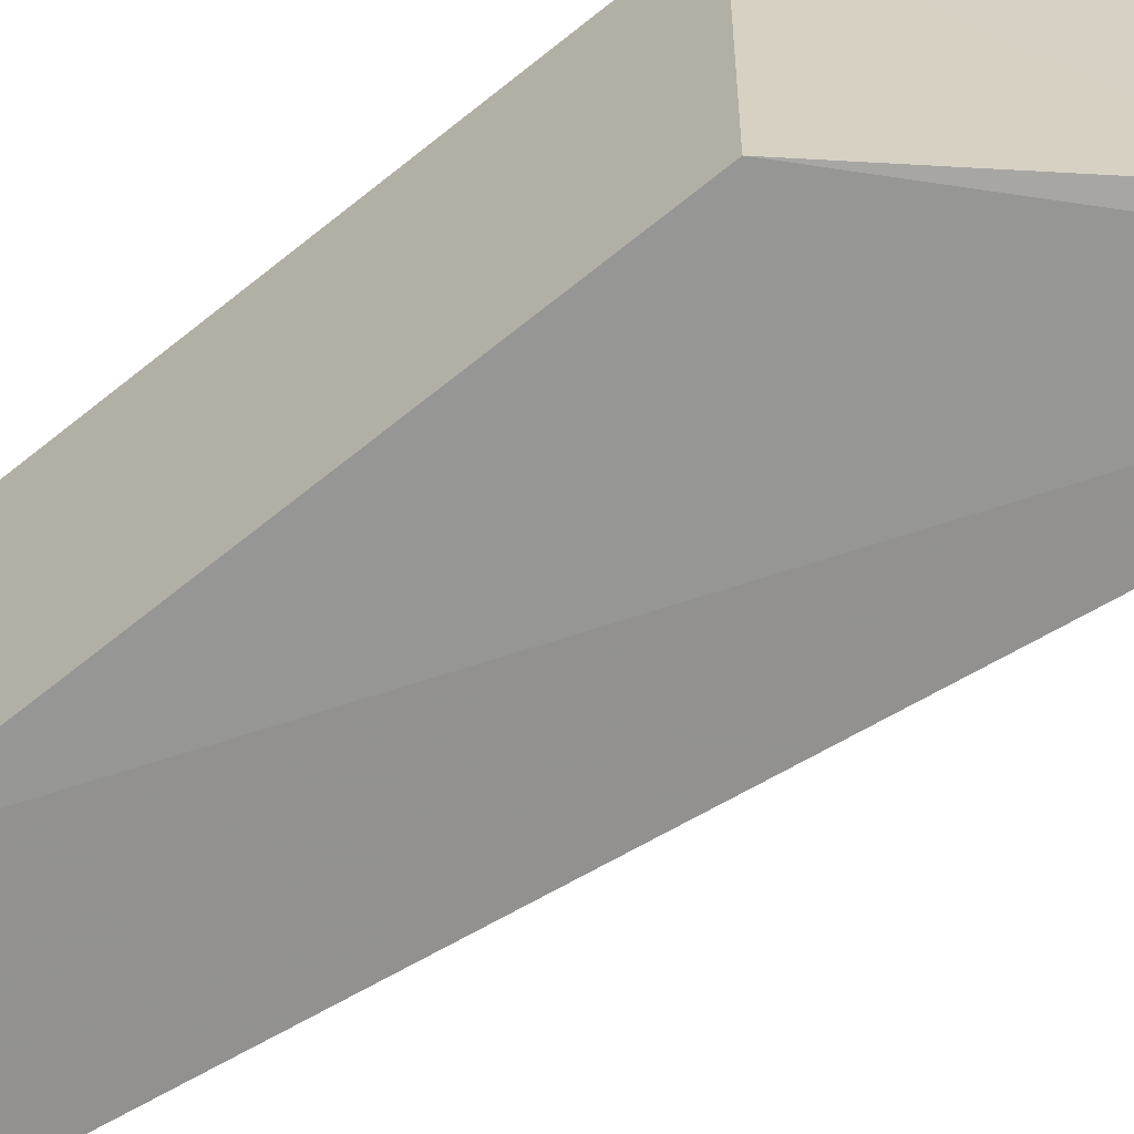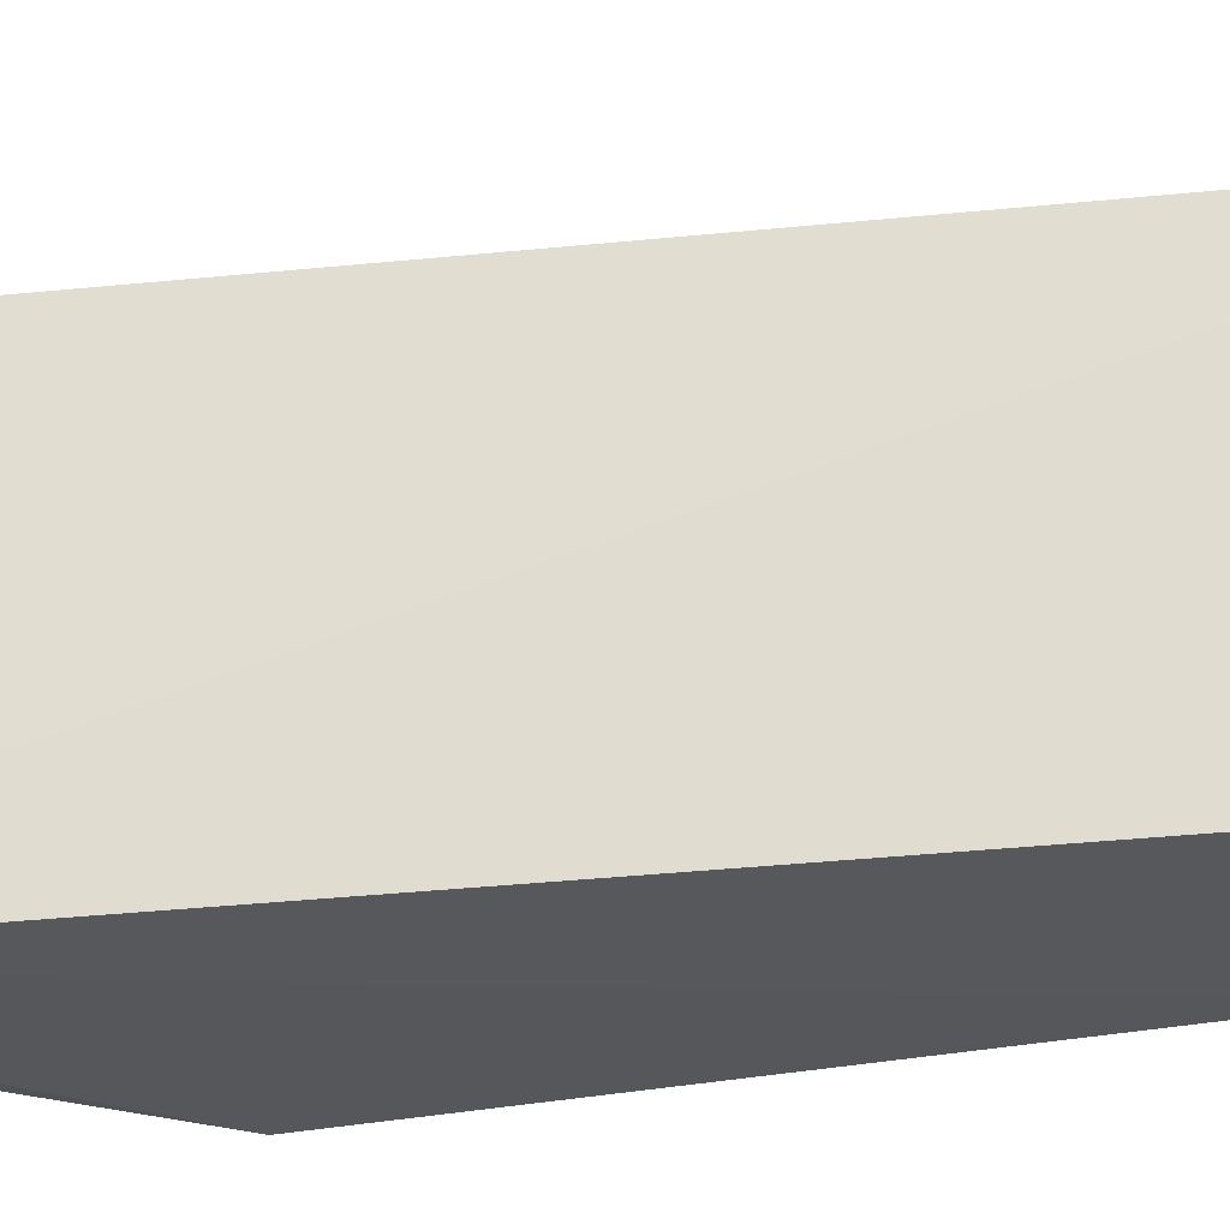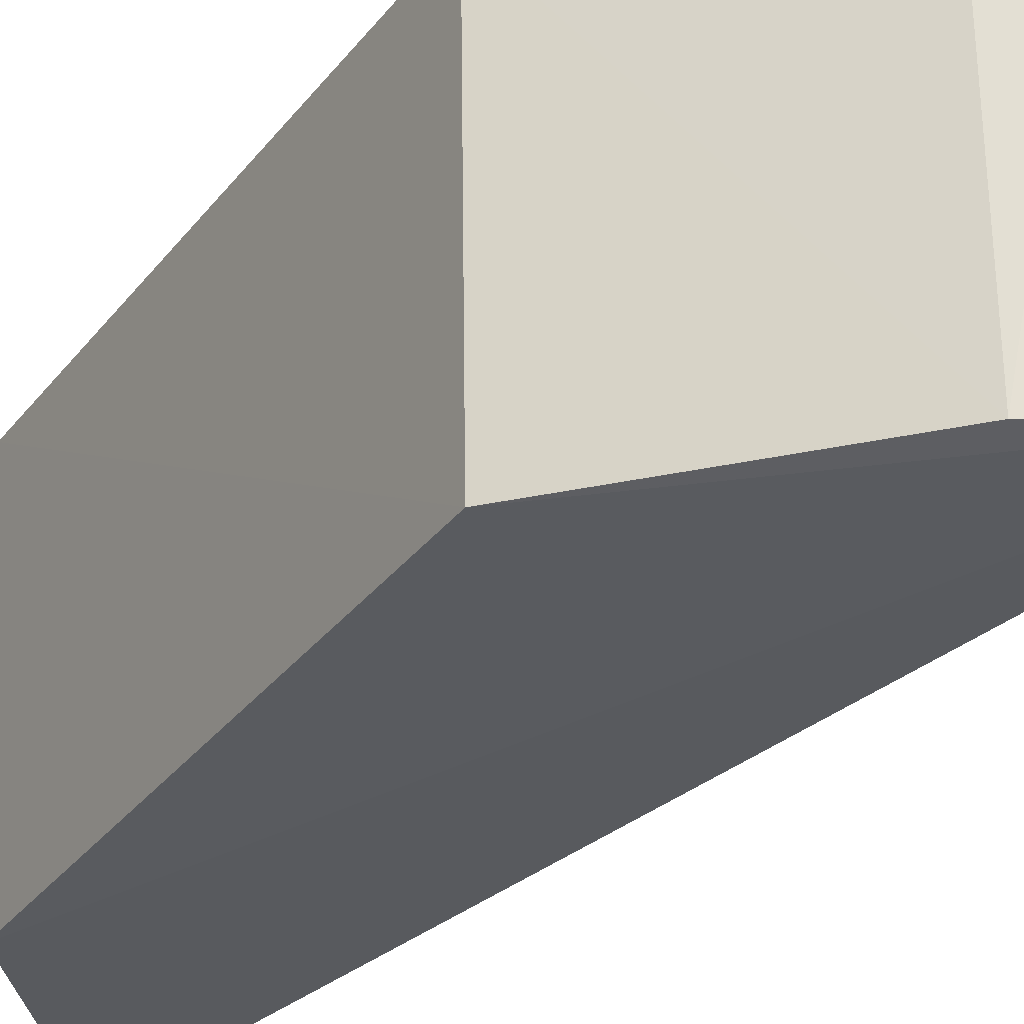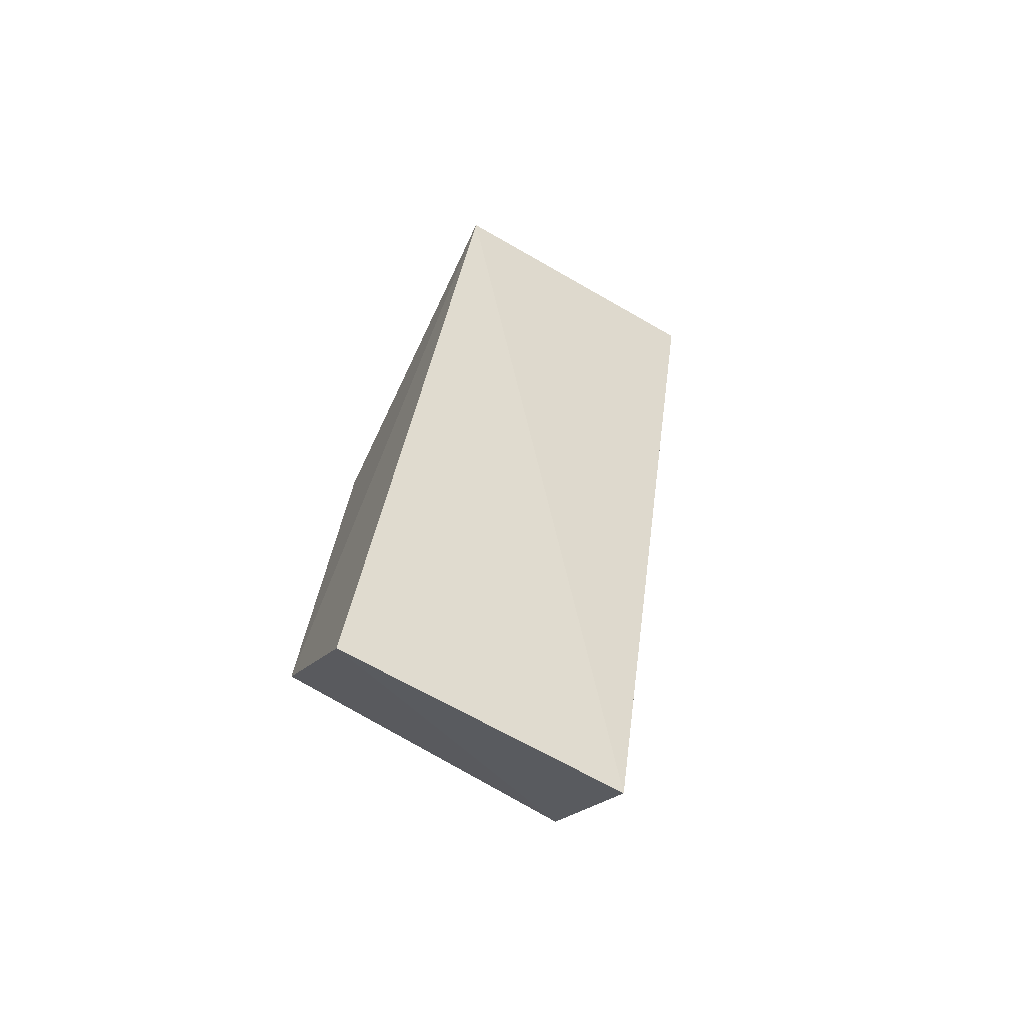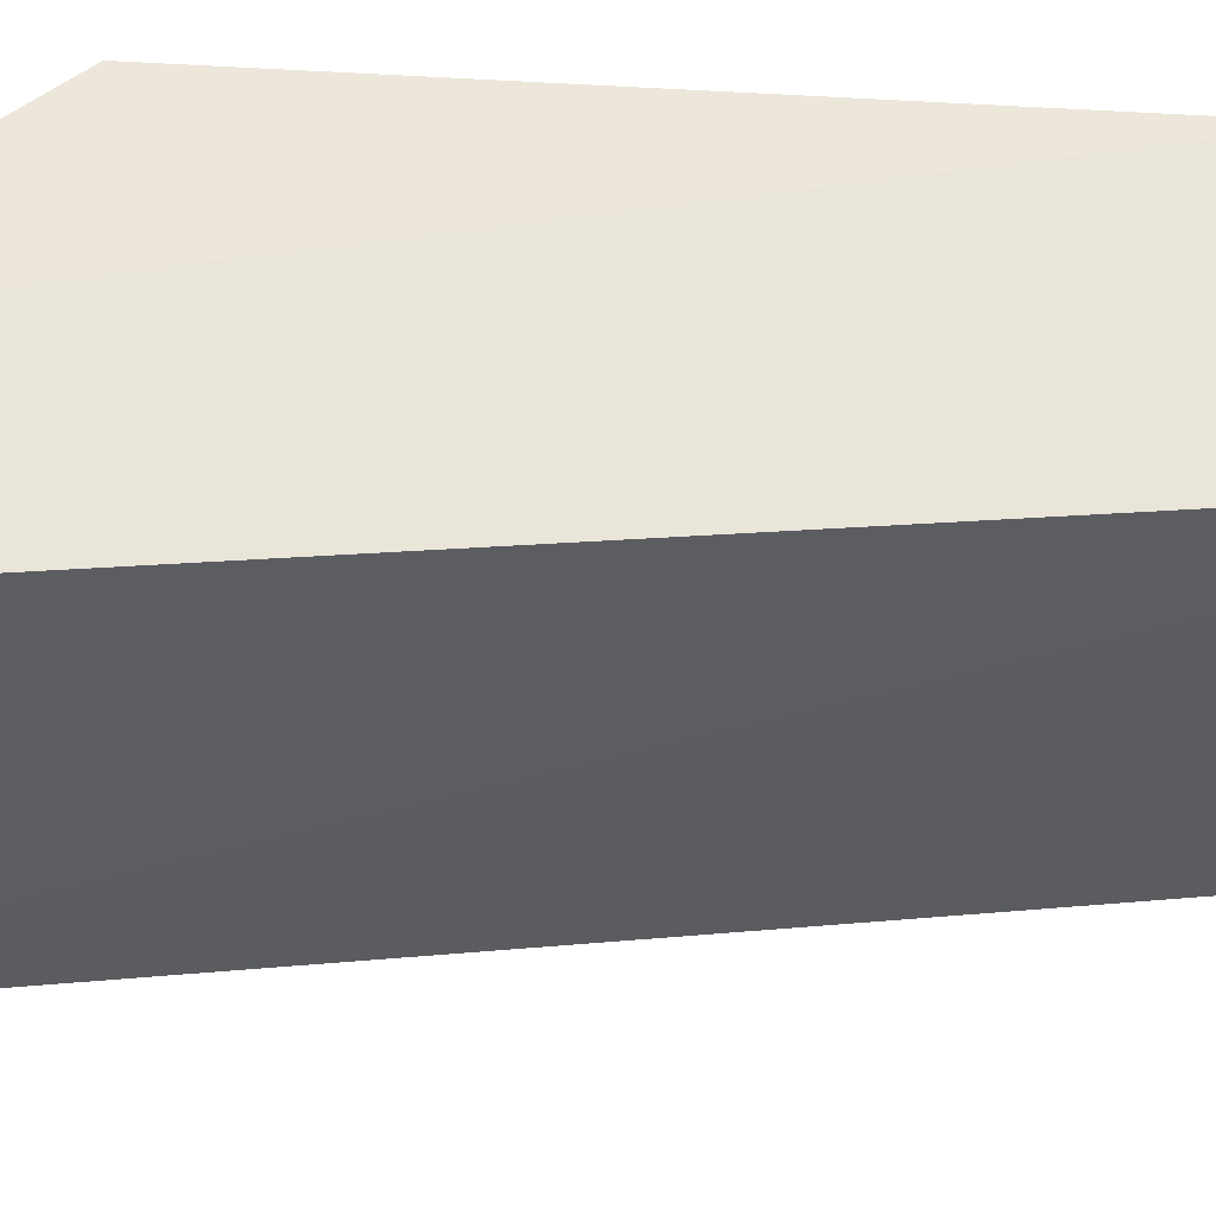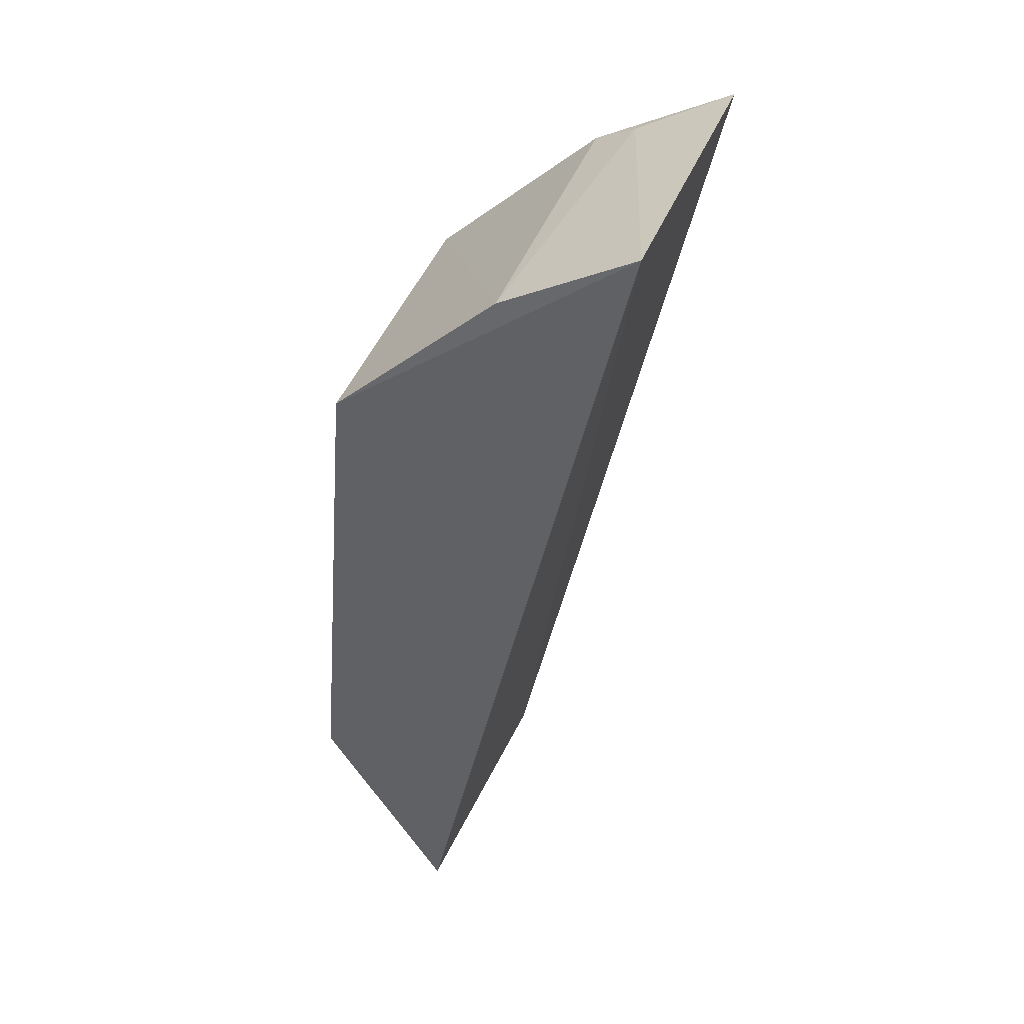
<metadata>
{"format":"obj","ext":"obj","renderer":"f3d","projection":"perspective","resolution":1024,"background":"white","views":[{"elev":-66.5,"azim":-46.4,"up":"+Y"},{"elev":-27.9,"azim":113.0,"up":"+Y"},{"elev":-31.0,"azim":-25.9,"up":"+Y"},{"elev":-70.4,"azim":61.0,"up":"+Z"},{"elev":54.4,"azim":98.2,"up":"+Y"},{"elev":40.3,"azim":21.6,"up":"+Z"}]}
</metadata>
<code>
v 0.1144 -0.007372 0.09038
v 0.08133 -0.007154 -0.04997
v 0.1135 0.03811 0.09199
v 0.06597 0.03901 0.05567
v 0.06753 -0.006805 0.05373
v 0.08153 0.03605 -0.05091
v 0.09182 0.03923 0.07979
v 0.06161 -0.007429 -0.02154
v 0.09899 0.03632 0.08431
v 0.09355 -0.006724 0.07814
v 0.05966 0.03863 -0.02208
f 6 1 2
f 6 3 1
f 8 2 1
f 8 1 5
f 9 1 3
f 9 3 7
f 10 5 1
f 10 9 7
f 10 1 9
f 10 7 4
f 10 4 5
f 11 4 7
f 11 6 2
f 11 2 8
f 11 8 5
f 11 5 4
f 11 7 3
f 11 3 6

</code>
